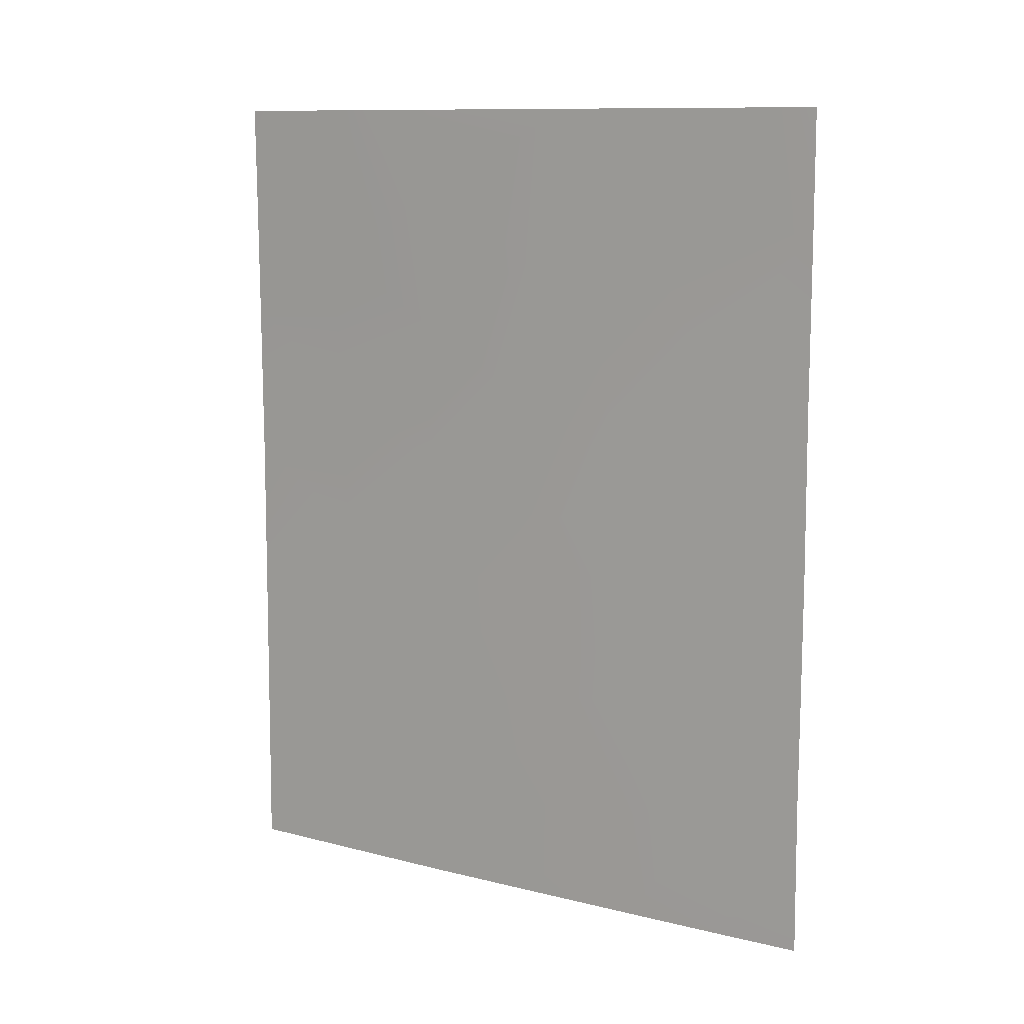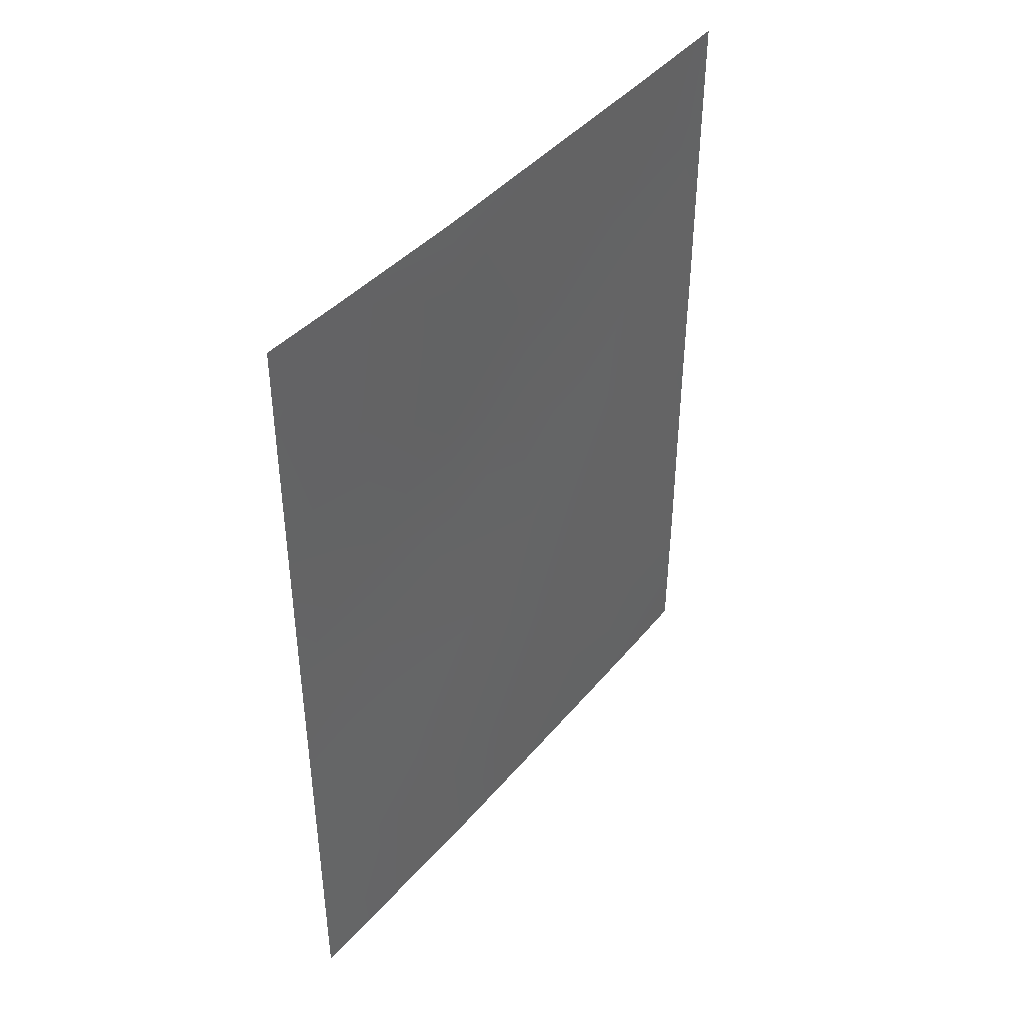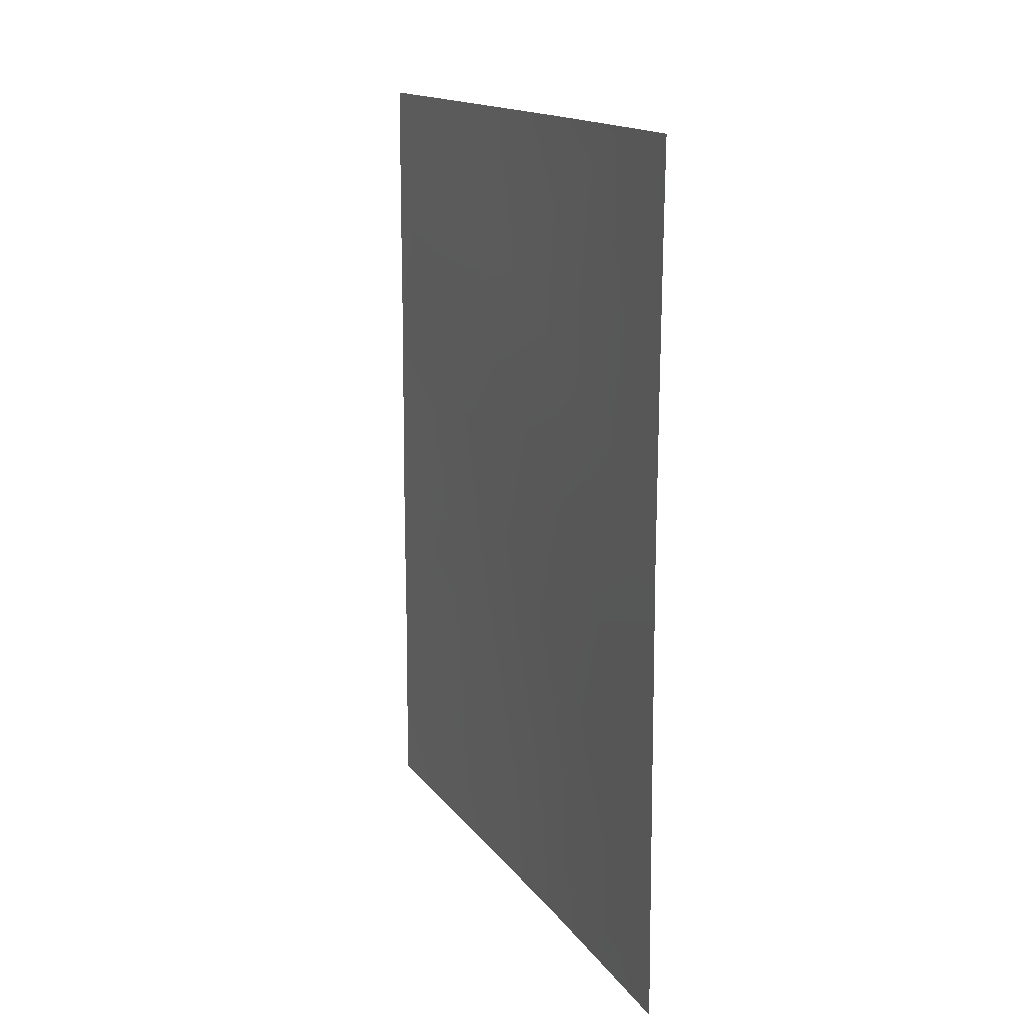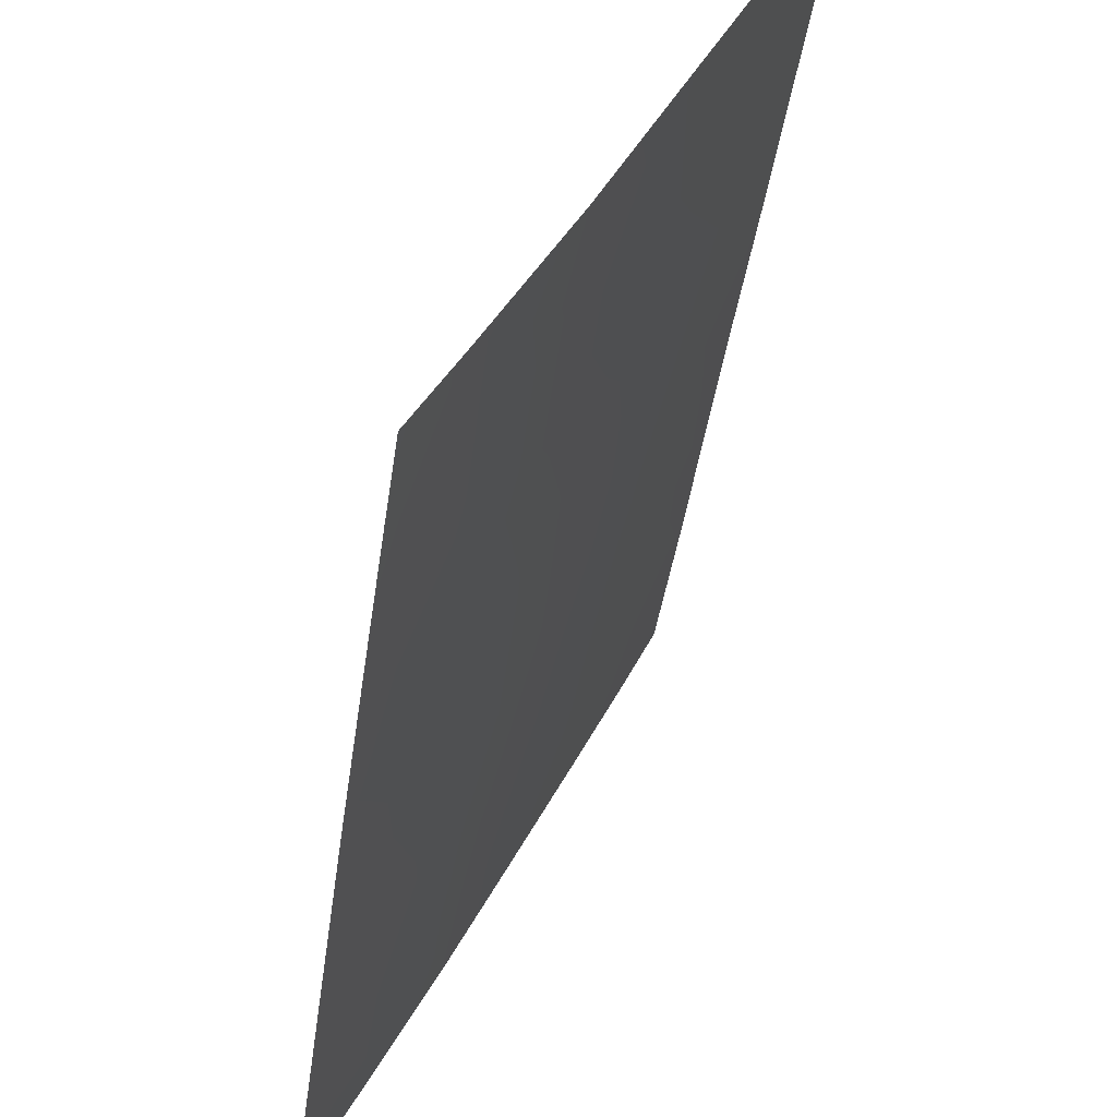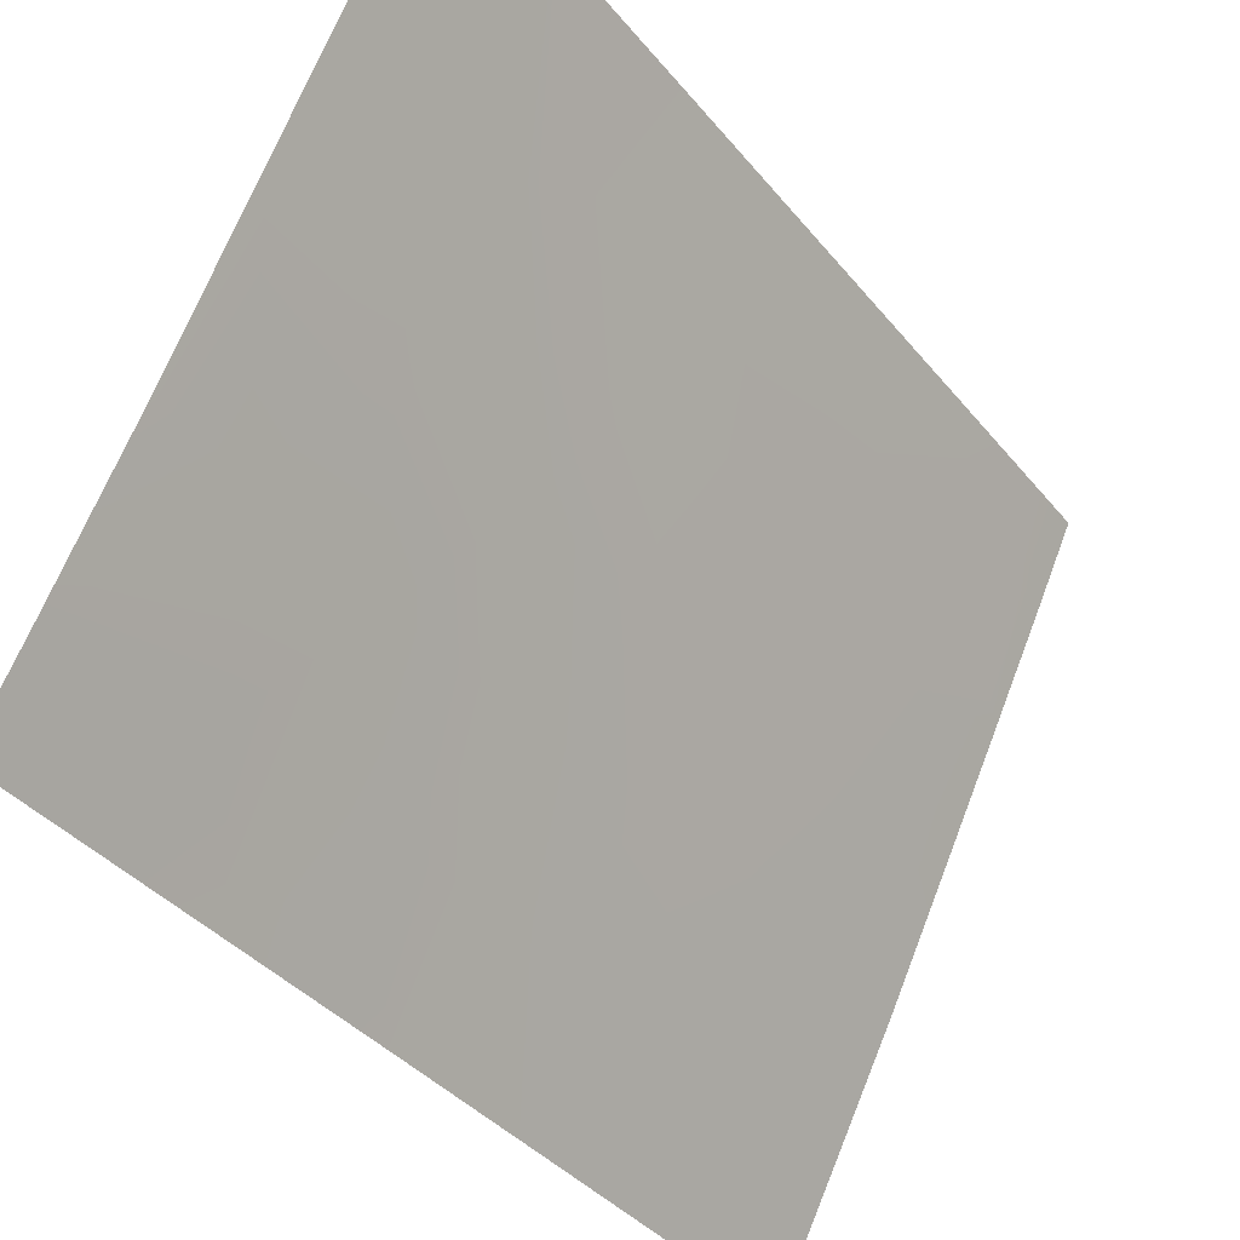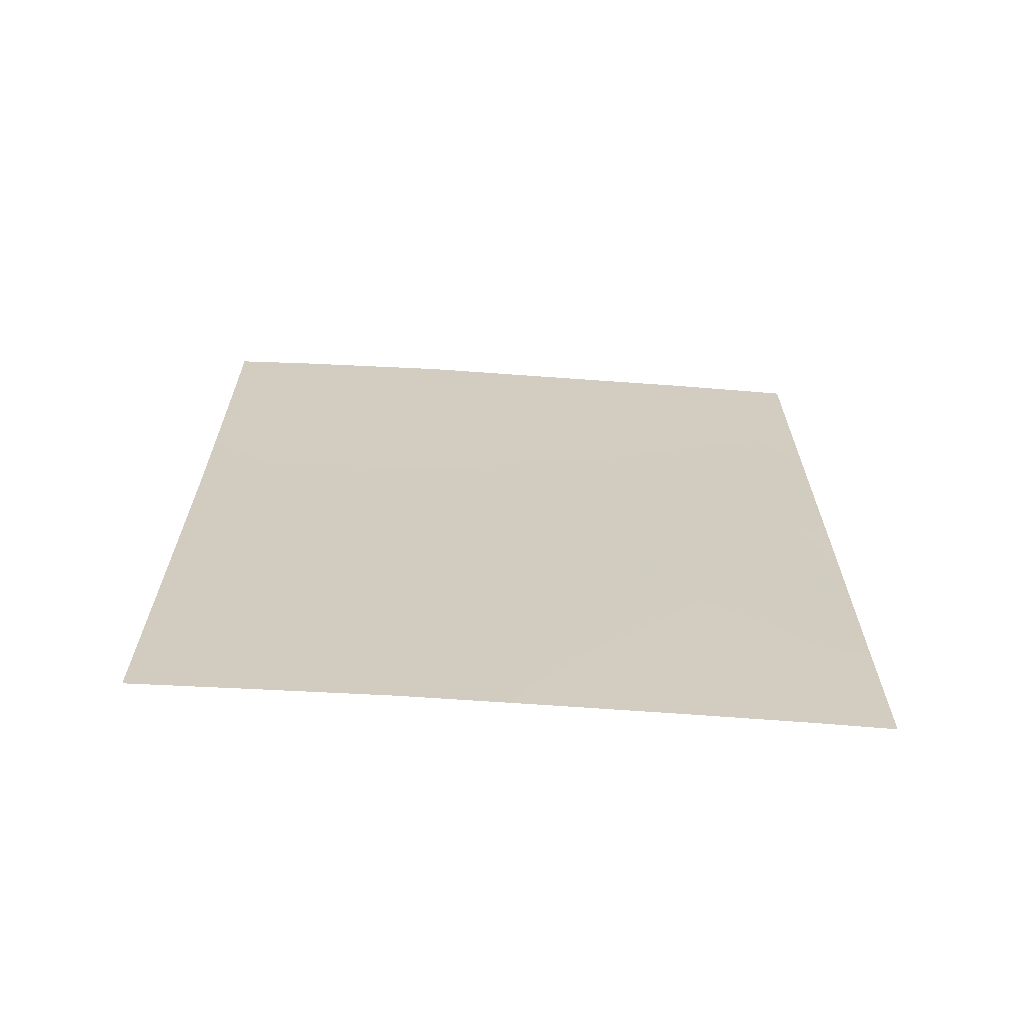
<metadata>
{"format":"obj","ext":"obj","renderer":"f3d","projection":"perspective","resolution":1024,"background":"white","views":[{"elev":11.0,"azim":-84.4,"up":"+Y"},{"elev":42.1,"azim":-169.7,"up":"+Y"},{"elev":15.3,"azim":130.7,"up":"+Y"},{"elev":-42.4,"azim":172.1,"up":"+Z"},{"elev":-37.8,"azim":-145.8,"up":"+Z"},{"elev":-66.3,"azim":-120.0,"up":"+Y"}]}
</metadata>
<code>
v 94.94 38 65.17
v 97.26 46.82 60.61
v 92.99 40.17 69.22
v 94.64 50 65.75
v 97.26 41.99 60.61
v 93 38 69.23
v 96.7 50 61.63
v 97.25 50 60.59
v 97.24 38 60.58
v 97.25 39.42 60.59
v 95.67 50 63.61
v 96.53 45.68 62.02
v 95.7 38 63.61
v 92.98 50 69.21
v 97.26 44.57 60.62
v 95.74 46.75 63.56
v 96.47 43.49 62.15
v 92.99 43.56 69.22
v 93.56 44.37 68.01
v 93.72 46.45 67.69
v 94.29 44.92 66.5
v 93.43 38 68.3
v 93.81 50 67.47
v 94.93 47.82 65.18
v 94.06 48.33 66.96
v 96.68 40.01 61.69
v 92.99 48.3 69.21
v 94.3 39.47 66.48
v 92.99 45.85 69.21
v 94.13 38 66.84
v 96.52 47.81 62.01
v 97.25 48.86 60.6
v 96.53 38 61.98
v 95.6 40.78 63.81
v 95.63 42.51 63.77
v 96.02 39.57 62.99
v 95.18 39.47 64.66
v 92.99 41.83 69.22
v 94.05 42.8 66.98
v 93.91 41.29 67.3
v 94.88 43.57 65.28
v 94.77 41.27 65.51
v 94.42 46.73 66.24
v 95.02 45.8 65.02
v 93.57 40.07 68.01
v 96.31 41.37 62.43
v 95.66 48.8 63.64
v 95.73 44.7 63.6
f 32 7 8
f 9 33 10
f 13 1 37
f 38 40 45
f 31 47 7
f 15 17 12
f 28 42 37
f 42 34 37
f 43 20 25
f 16 48 44
f 44 43 24
f 18 29 19
f 29 20 19
f 2 15 12
f 12 31 2
f 6 3 22
f 24 4 47
f 14 23 27
f 29 27 20
f 22 45 30
f 30 28 1
f 32 31 7
f 32 2 31
f 33 13 36
f 26 33 36
f 33 26 10
f 15 5 17
f 4 24 25
f 48 41 44
f 16 47 31
f 34 46 36
f 34 36 37
f 36 13 37
f 3 38 45
f 38 18 19
f 39 19 21
f 21 41 39
f 47 16 24
f 40 39 42
f 42 41 35
f 7 47 11
f 19 20 21
f 16 31 12
f 46 17 5
f 42 35 34
f 39 38 19
f 20 43 21
f 21 43 44
f 21 44 41
f 24 43 25
f 16 12 48
f 17 35 48
f 48 35 41
f 28 45 40
f 16 44 24
f 3 45 22
f 28 37 1
f 30 45 28
f 23 25 27
f 25 23 4
f 46 5 26
f 36 46 26
f 17 46 35
f 26 5 10
f 25 20 27
f 11 47 4
f 46 34 35
f 17 48 12
f 28 40 42
f 38 39 40
f 39 41 42

</code>
